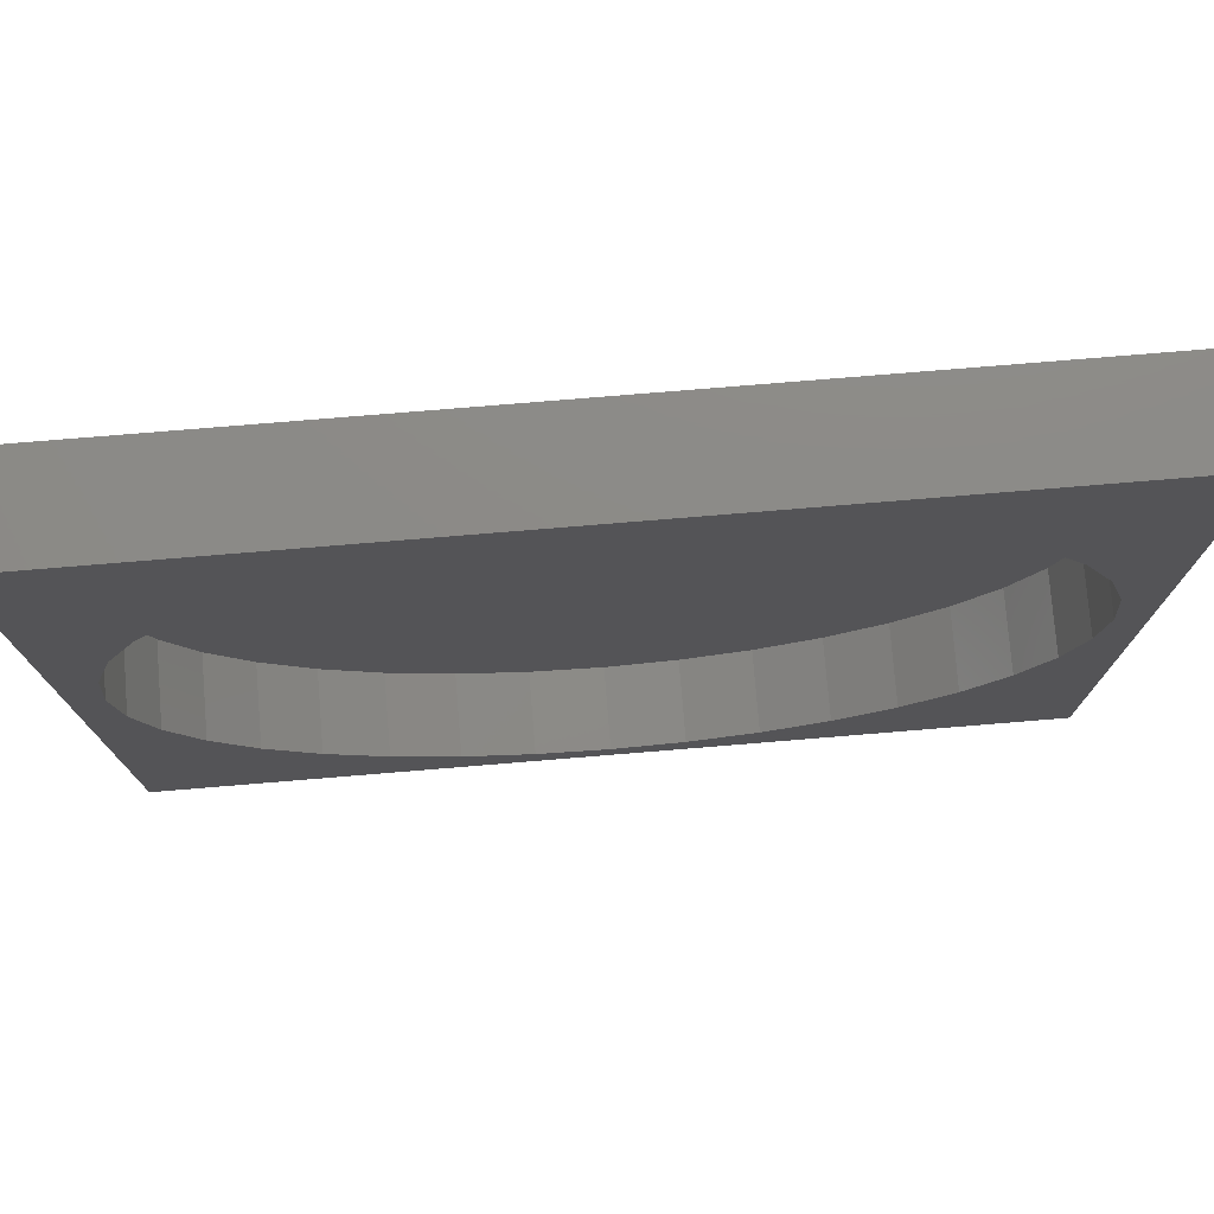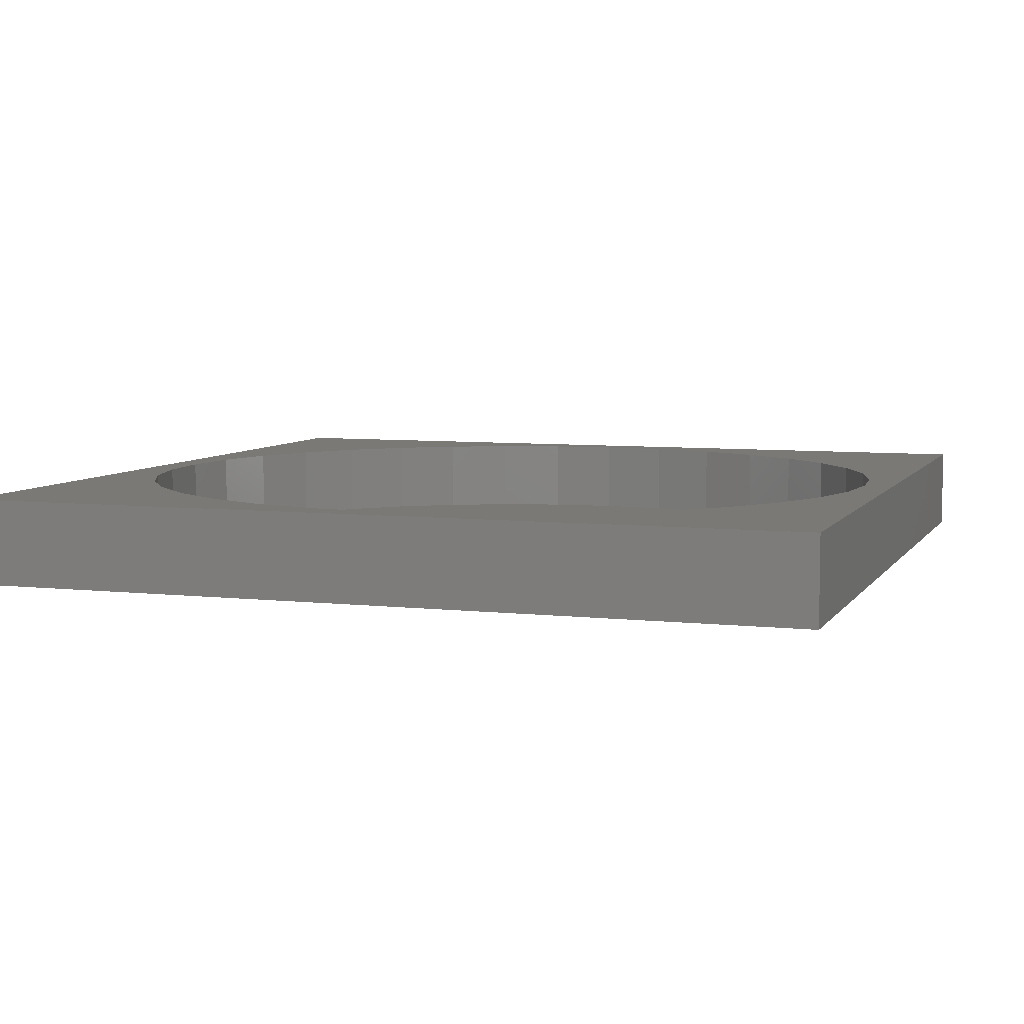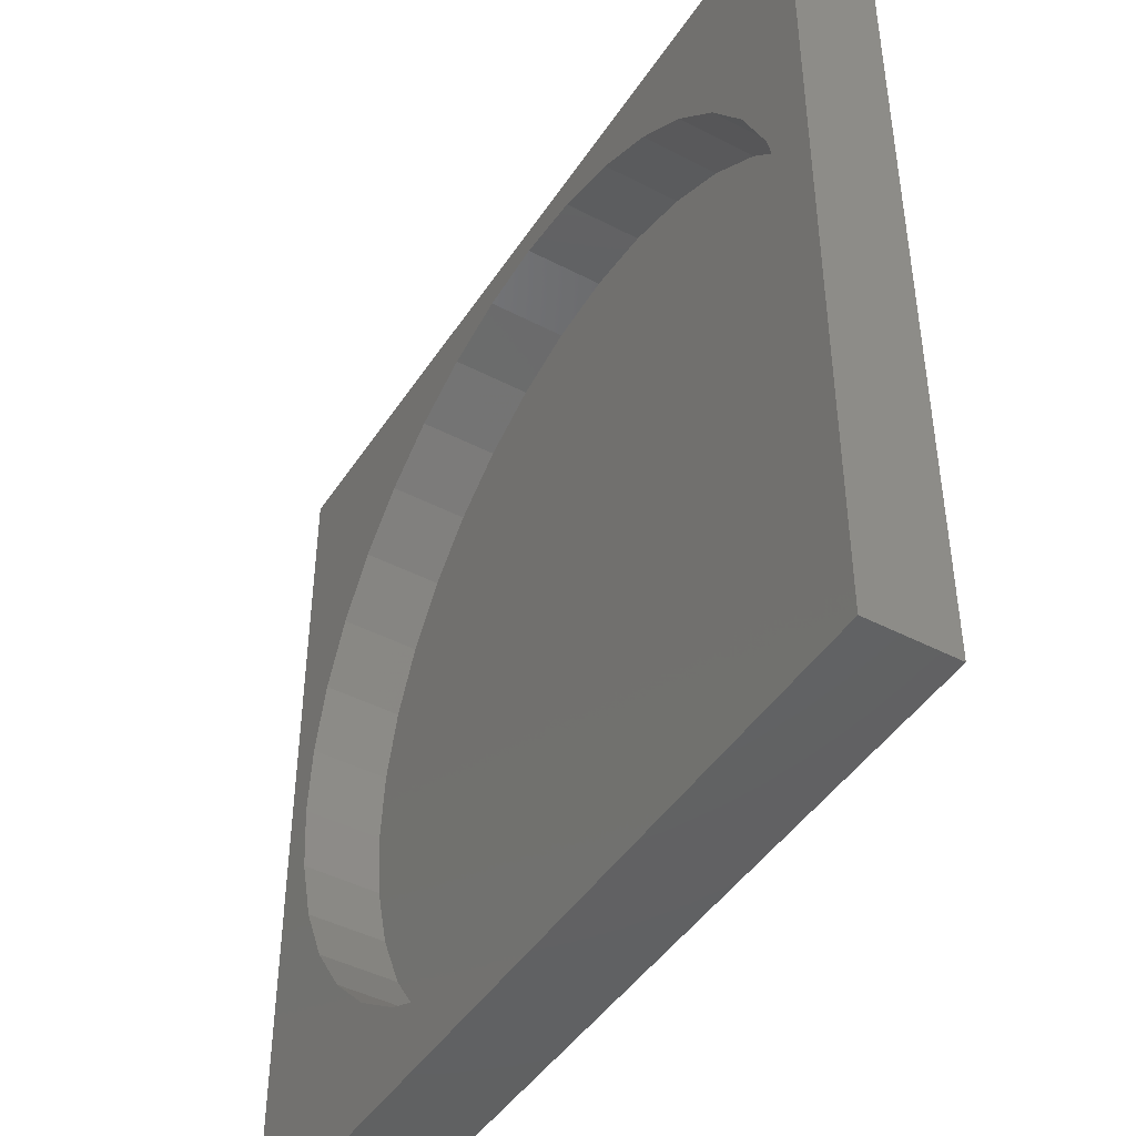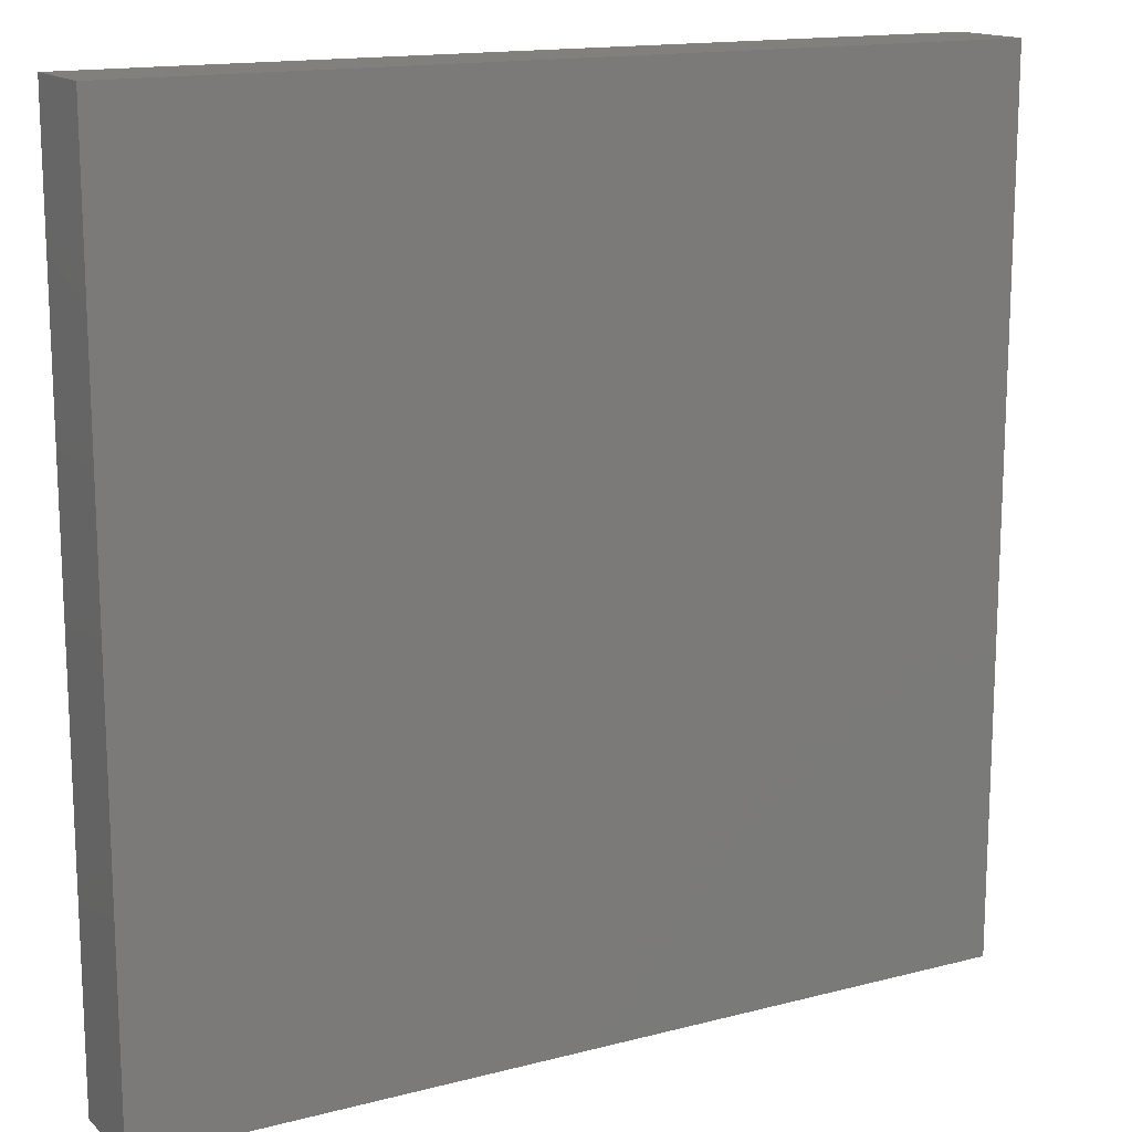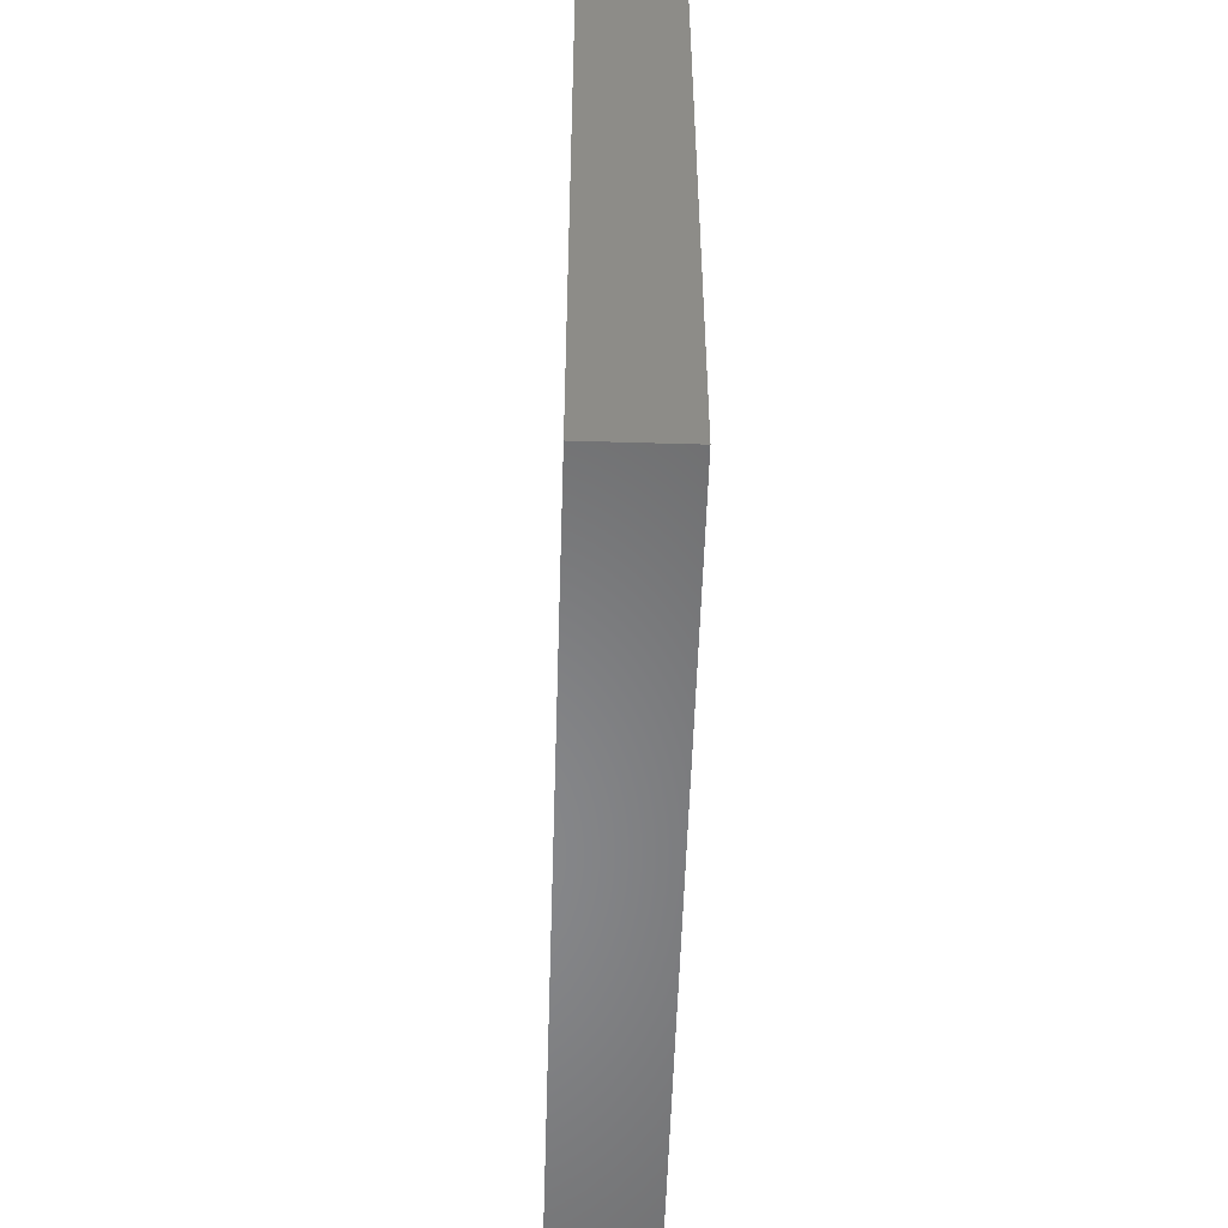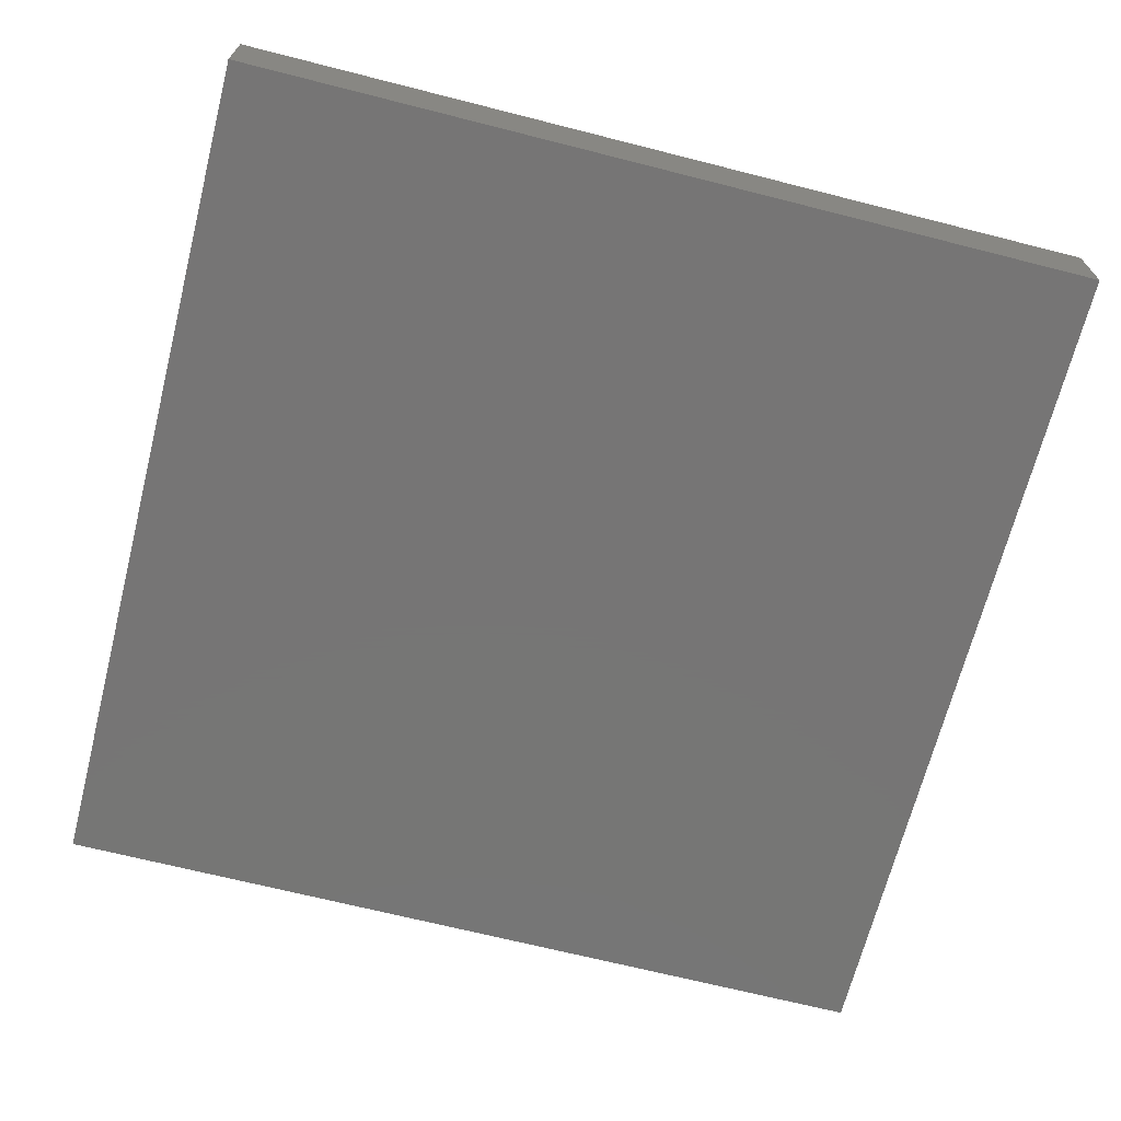
<metadata>
{"format":"stl","ext":"stl","renderer":"f3d","projection":"perspective","resolution":1024,"background":"white","views":[{"elev":77.1,"azim":-4.7,"up":"+Y"},{"elev":6.4,"azim":-71.3,"up":"+Z"},{"elev":-44.8,"azim":58.9,"up":"+Y"},{"elev":15.0,"azim":150.9,"up":"+Y"},{"elev":-54.5,"azim":-91.8,"up":"+Y"},{"elev":-68.0,"azim":-104.3,"up":"+Z"}]}
</metadata>
<code>
# stl→obj: 80 verts, 156 faces
v 100 0 10
v 100 100 0
v 100 100 10
v 100 0 0
v 96.5 50 10
v 95.79 58.07 10
v 93.7 65.9 10
v 90.27 73.25 10
v 85.62 79.89 10
v 79.89 85.62 10
v 73.25 90.27 10
v 65.9 93.7 10
v 58.07 95.79 10
v 50 96.5 10
v 4.206 58.07 10
v 0 100 10
v 3.5 50 10
v 6.304 65.9 10
v 9.73 73.25 10
v 14.38 79.89 10
v 20.11 85.62 10
v 26.75 90.27 10
v 34.1 93.7 10
v 41.93 95.79 10
v 95.79 41.93 10
v 93.7 34.1 10
v 90.27 26.75 10
v 85.62 20.11 10
v 79.89 14.38 10
v 73.25 9.73 10
v 65.9 6.304 10
v 58.07 4.206 10
v 50 3.5 10
v 0 0 10
v 41.93 4.206 10
v 34.1 6.304 10
v 26.75 9.73 10
v 20.11 14.38 10
v 14.38 20.11 10
v 9.73 26.75 10
v 6.304 34.1 10
v 4.206 41.93 10
v 95.79 58.07 1
v 95.79 41.93 1
v 96.5 50 1
v 93.7 65.9 1
v 93.7 34.1 1
v 90.27 73.25 1
v 90.27 26.75 1
v 85.62 79.89 1
v 85.62 20.11 1
v 79.89 85.62 1
v 79.89 14.38 1
v 73.25 90.27 1
v 73.25 9.73 1
v 65.9 93.7 1
v 65.9 6.304 1
v 58.07 95.79 1
v 58.07 4.206 1
v 50 96.5 1
v 50 3.5 1
v 41.93 95.79 1
v 41.93 4.206 1
v 34.1 93.7 1
v 34.1 6.304 1
v 26.75 90.27 1
v 26.75 9.73 1
v 20.11 85.62 1
v 20.11 14.38 1
v 14.38 79.89 1
v 14.38 20.11 1
v 9.73 73.25 1
v 9.73 26.75 1
v 6.304 65.9 1
v 6.304 34.1 1
v 4.206 58.07 1
v 4.206 41.93 1
v 3.5 50 1
v 0 0 0
v 0 100 0
f 1 2 3
f 2 1 4
f 3 5 1
f 3 6 5
f 3 7 6
f 3 8 7
f 3 9 8
f 3 10 9
f 3 11 10
f 3 12 11
f 3 13 12
f 3 14 13
f 15 16 17
f 18 16 15
f 19 16 18
f 20 16 19
f 21 16 20
f 22 16 21
f 23 16 22
f 24 16 23
f 14 16 24
f 16 14 3
f 25 1 5
f 26 1 25
f 27 1 26
f 28 1 27
f 29 1 28
f 30 1 29
f 31 1 30
f 32 1 31
f 33 1 32
f 33 34 1
f 35 34 33
f 36 34 35
f 37 34 36
f 38 34 37
f 39 34 38
f 40 34 39
f 41 34 40
f 42 34 41
f 17 34 42
f 34 17 16
f 43 44 45
f 46 44 43
f 46 47 44
f 48 47 46
f 48 49 47
f 50 49 48
f 50 51 49
f 52 51 50
f 52 53 51
f 54 53 52
f 54 55 53
f 56 55 54
f 56 57 55
f 58 57 56
f 58 59 57
f 60 59 58
f 60 61 59
f 62 61 60
f 62 63 61
f 64 63 62
f 64 65 63
f 66 65 64
f 66 67 65
f 68 67 66
f 68 69 67
f 70 69 68
f 70 71 69
f 72 71 70
f 72 73 71
f 74 73 72
f 74 75 73
f 76 75 74
f 76 77 75
f 77 76 78
f 79 16 80
f 16 79 34
f 2 16 3
f 16 2 80
f 79 1 34
f 1 79 4
f 19 70 20
f 70 19 72
f 43 7 46
f 7 43 6
f 45 6 43
f 6 45 5
f 46 8 48
f 8 46 7
f 44 5 45
f 5 44 25
f 15 74 18
f 74 15 76
f 48 9 50
f 9 48 8
f 59 33 32
f 33 59 61
f 50 10 52
f 10 50 9
f 42 78 17
f 78 42 77
f 53 28 51
f 28 53 29
f 55 31 30
f 31 55 57
f 57 32 31
f 32 57 59
f 41 77 42
f 77 41 75
f 51 27 49
f 27 51 28
f 49 26 47
f 26 49 27
f 56 11 12
f 11 56 54
f 40 75 41
f 75 40 73
f 62 14 24
f 14 62 60
f 67 38 37
f 38 67 69
f 18 72 19
f 72 18 74
f 70 21 20
f 21 70 68
f 68 22 21
f 22 68 66
f 17 76 15
f 76 17 78
f 54 10 11
f 10 54 52
f 66 23 22
f 23 66 64
f 64 24 23
f 24 64 62
f 58 12 13
f 12 58 56
f 39 73 40
f 73 39 71
f 47 25 44
f 25 47 26
f 38 71 39
f 71 38 69
f 53 30 29
f 30 53 55
f 60 13 14
f 13 60 58
f 63 36 35
f 36 63 65
f 65 37 36
f 37 65 67
f 61 35 33
f 35 61 63
f 79 2 4
f 2 79 80

</code>
